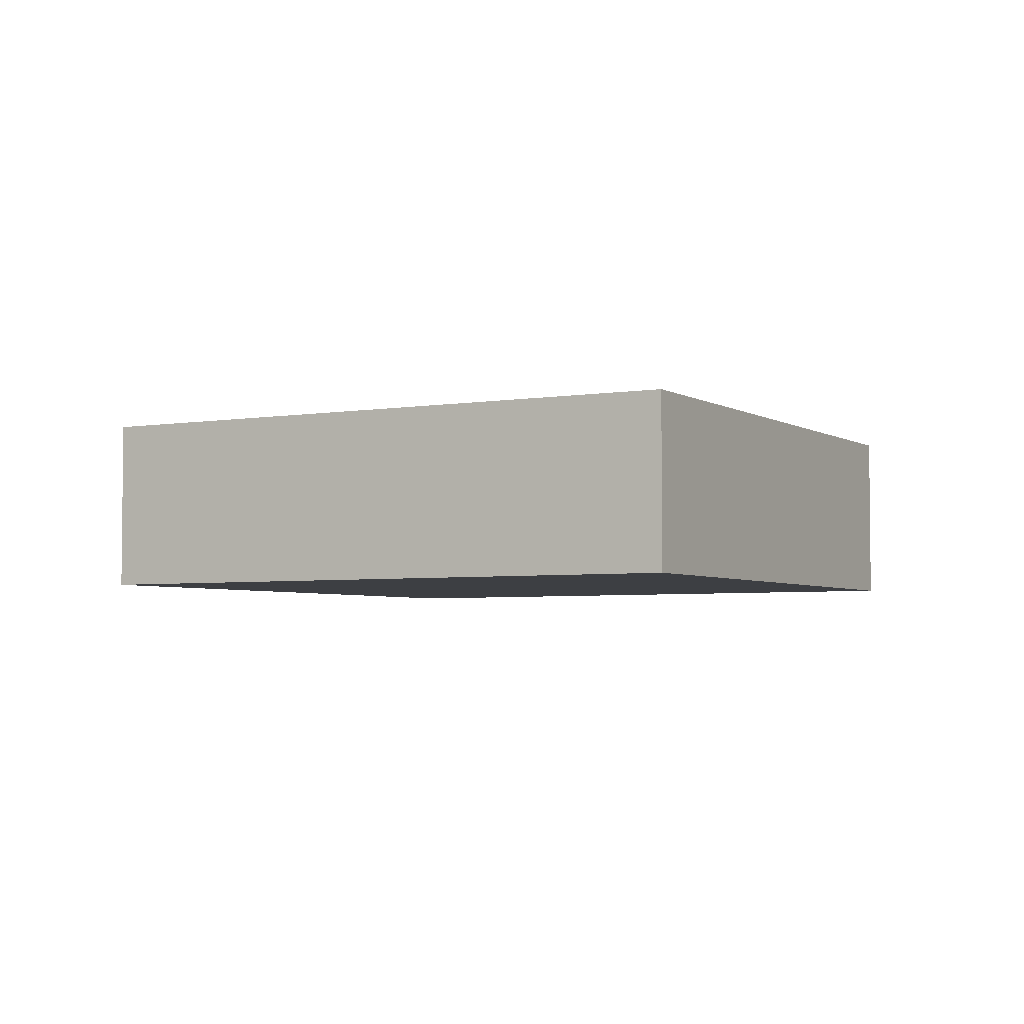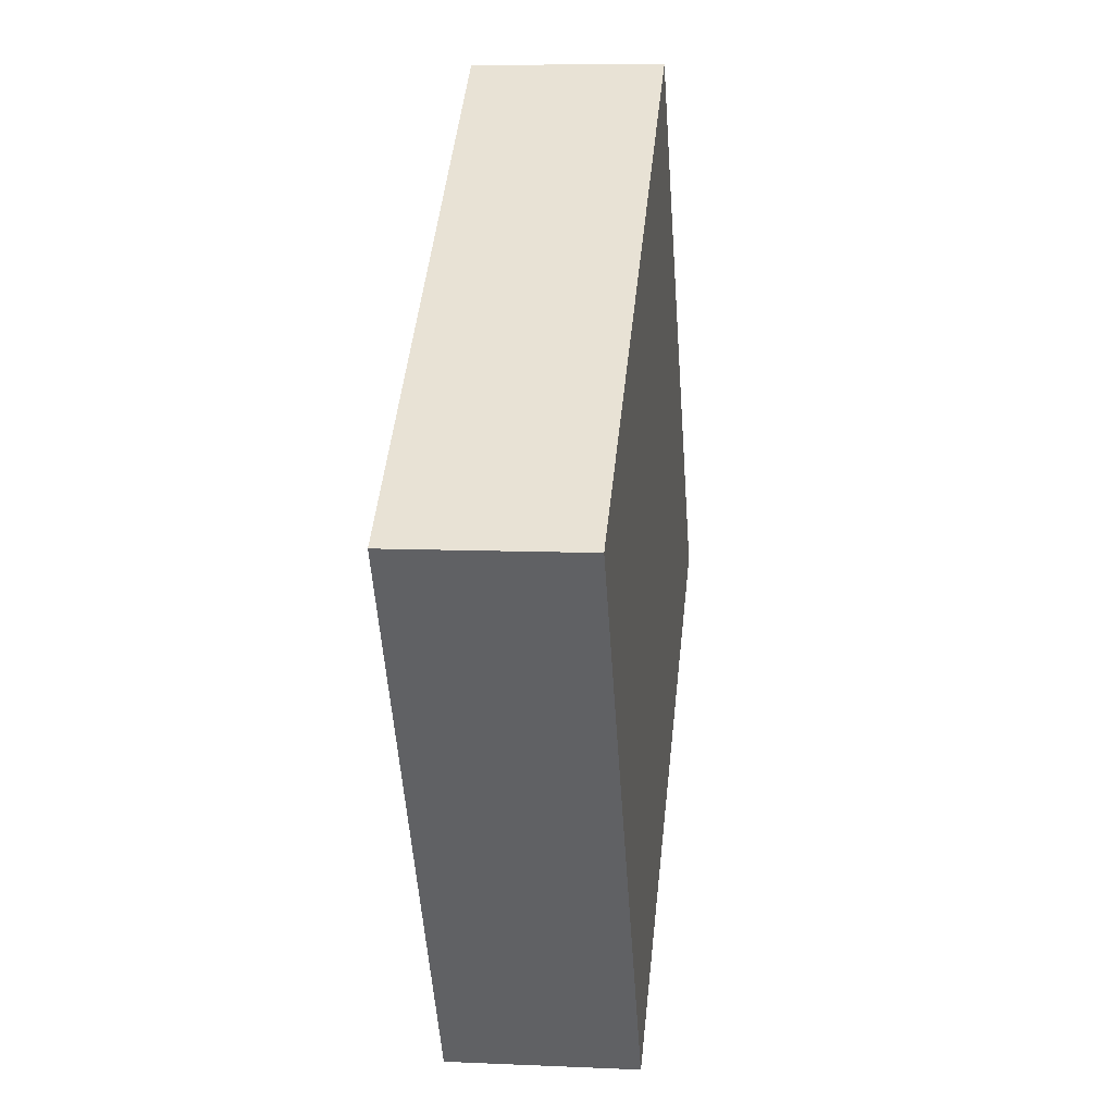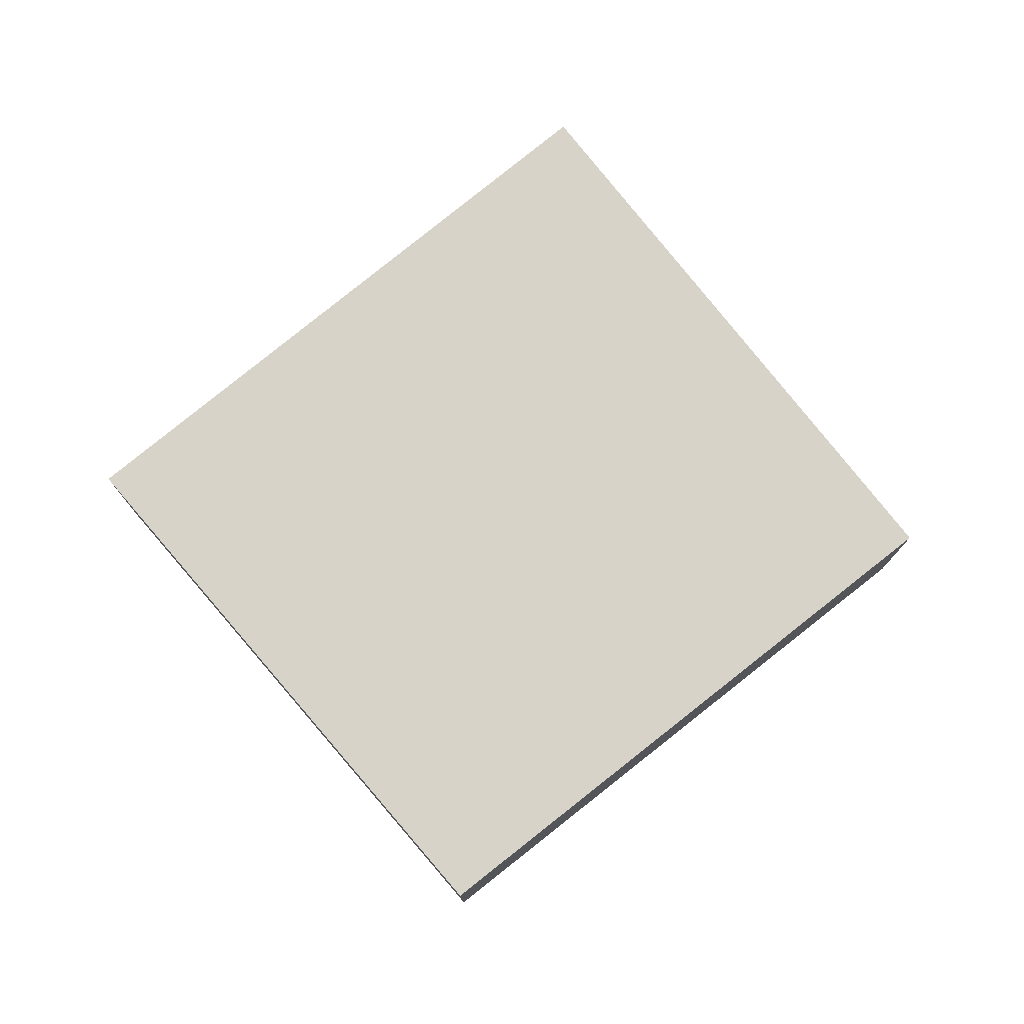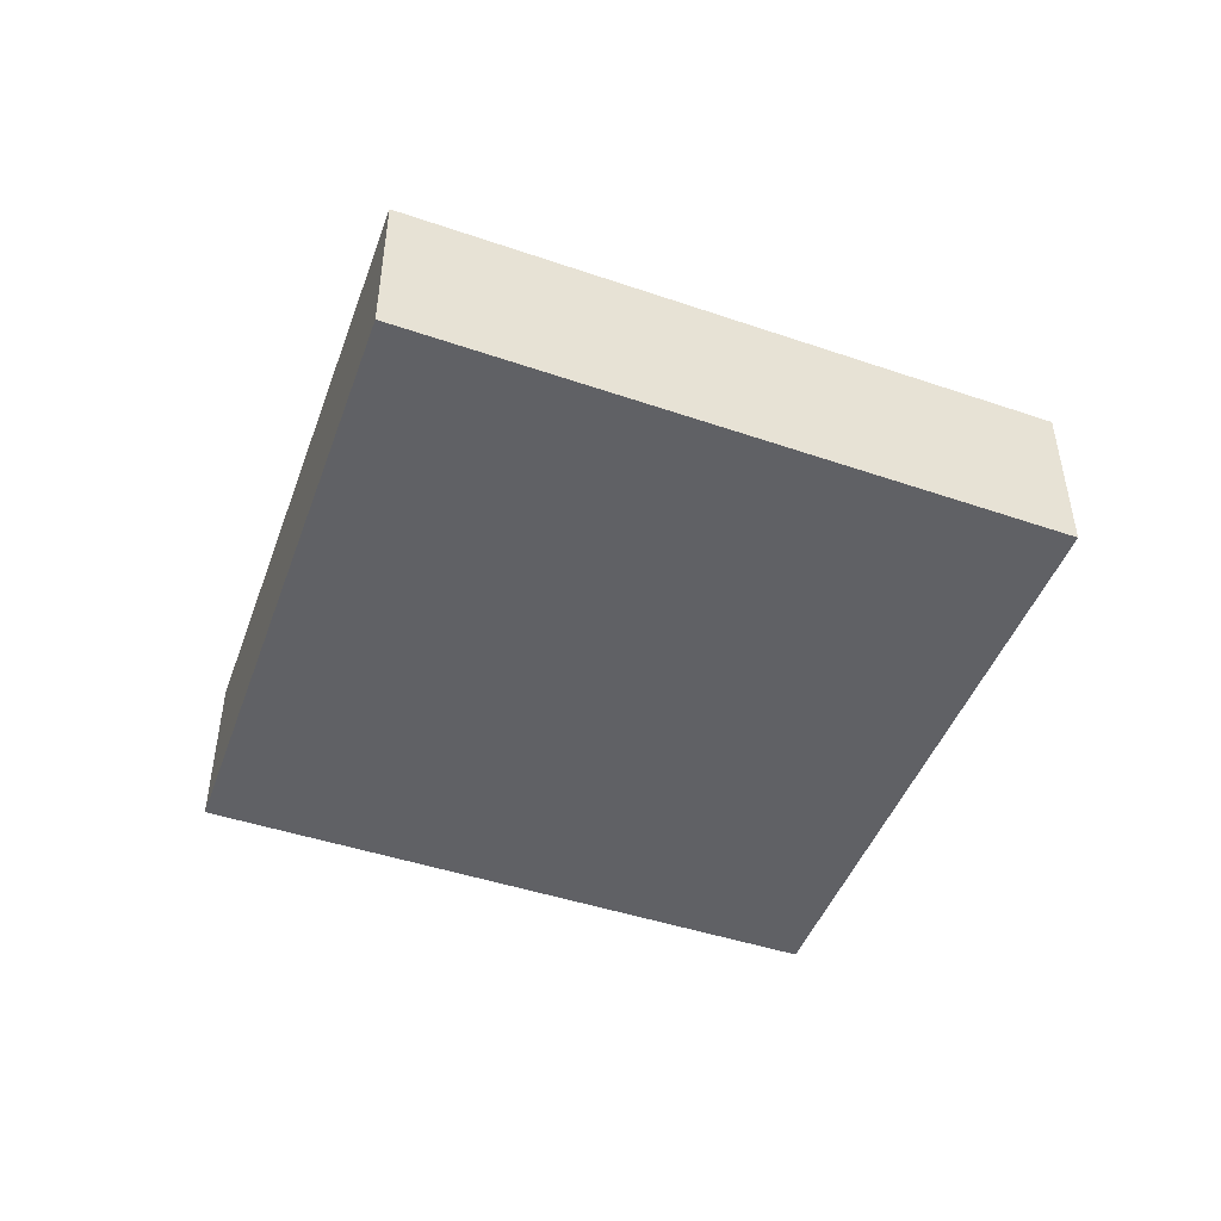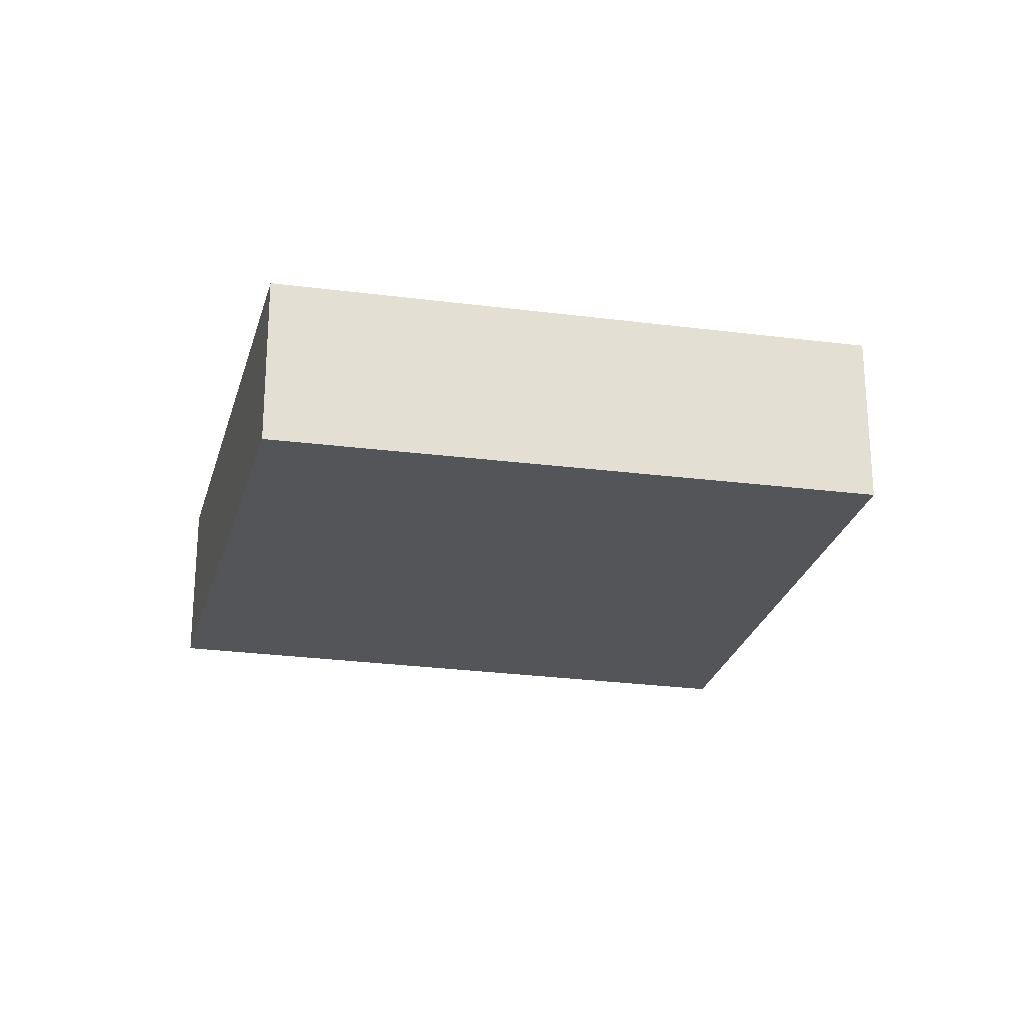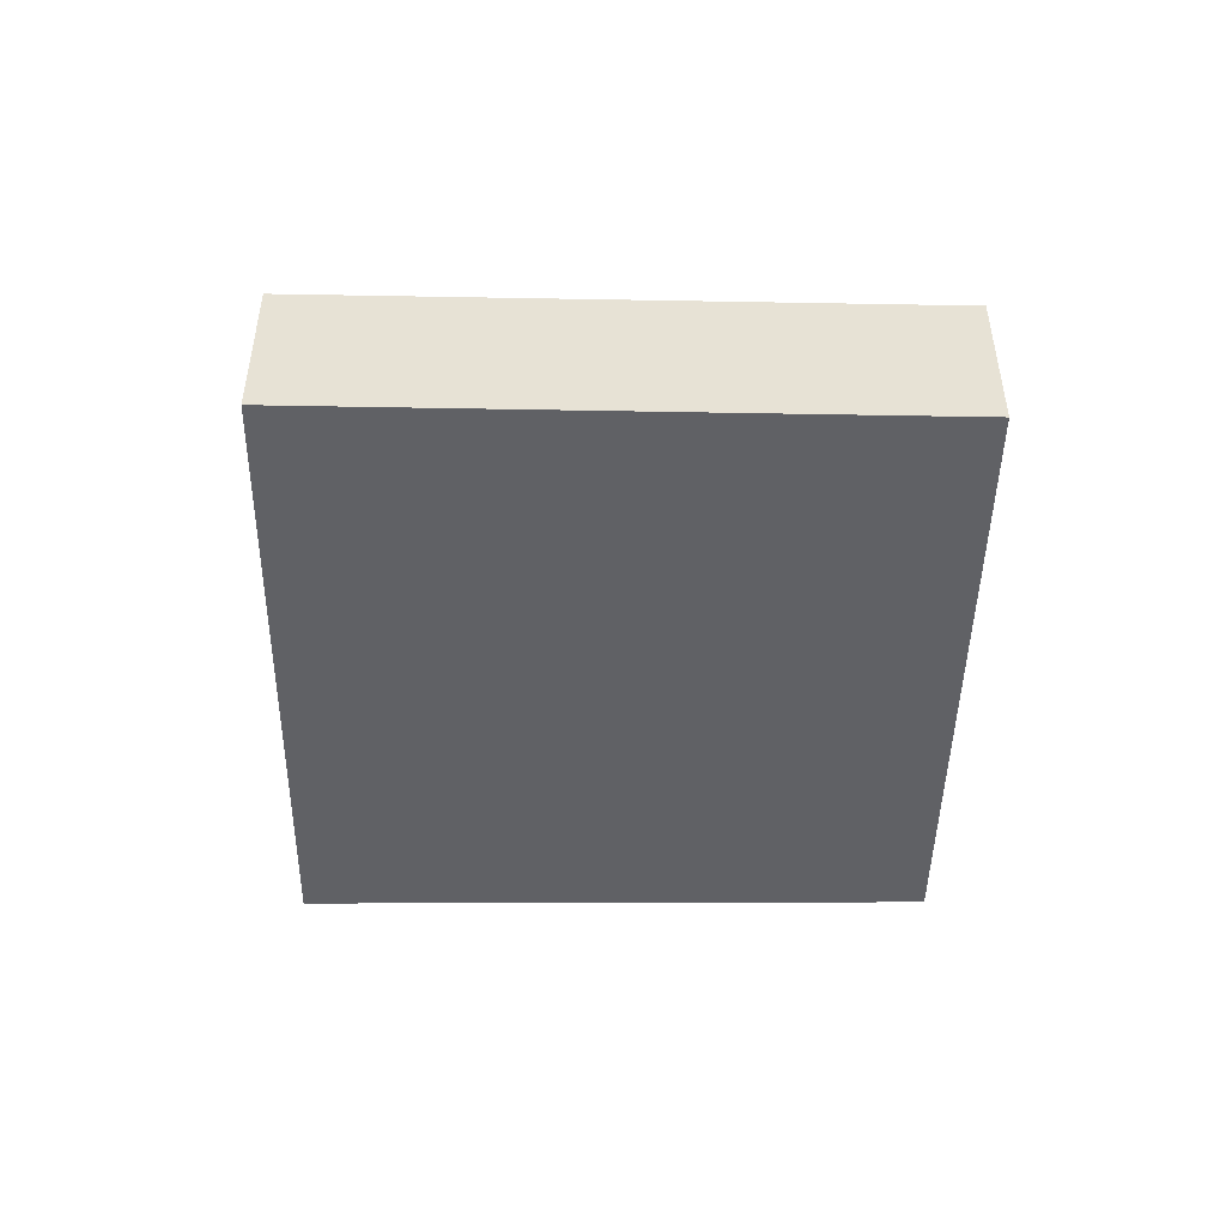
<metadata>
{"format":"obj","ext":"obj","renderer":"f3d","projection":"perspective","resolution":1024,"background":"white","views":[{"elev":-4.0,"azim":175.8,"up":"+Y"},{"elev":8.8,"azim":-83.1,"up":"+Z"},{"elev":77.2,"azim":-73.5,"up":"+Y"},{"elev":-49.4,"azim":125.2,"up":"+Y"},{"elev":-24.1,"azim":-47.3,"up":"+Y"},{"elev":-50.0,"azim":144.9,"up":"+Y"}]}
</metadata>
<code>
v  0 0.944 5.78e-17
v  4.717 0.944 -0.751
v  1.762 0.944 -2.742
v  2.779 0.944 1.967
v  1.762 1.679e-16 -2.742
v  0 0 0
v  2.779 -1.204e-16 1.967
v  4.717 4.599e-17 -0.751
g defaultobject
f 1 2 3
f 2 1 4
f 5 1 3
f 1 5 6
f 6 4 1
f 4 6 7
f 7 2 4
f 2 7 8
f 8 3 2
f 3 8 5
f 8 6 5
f 6 8 7

</code>
